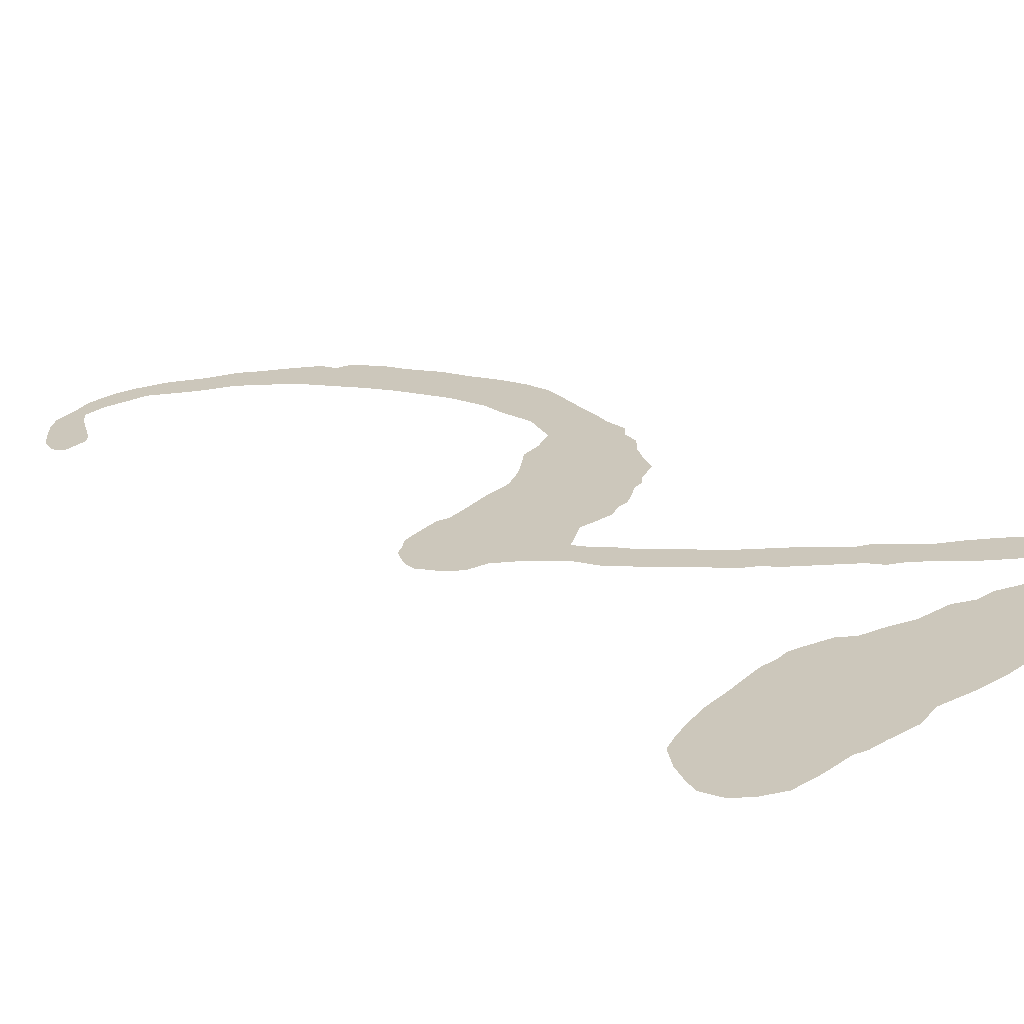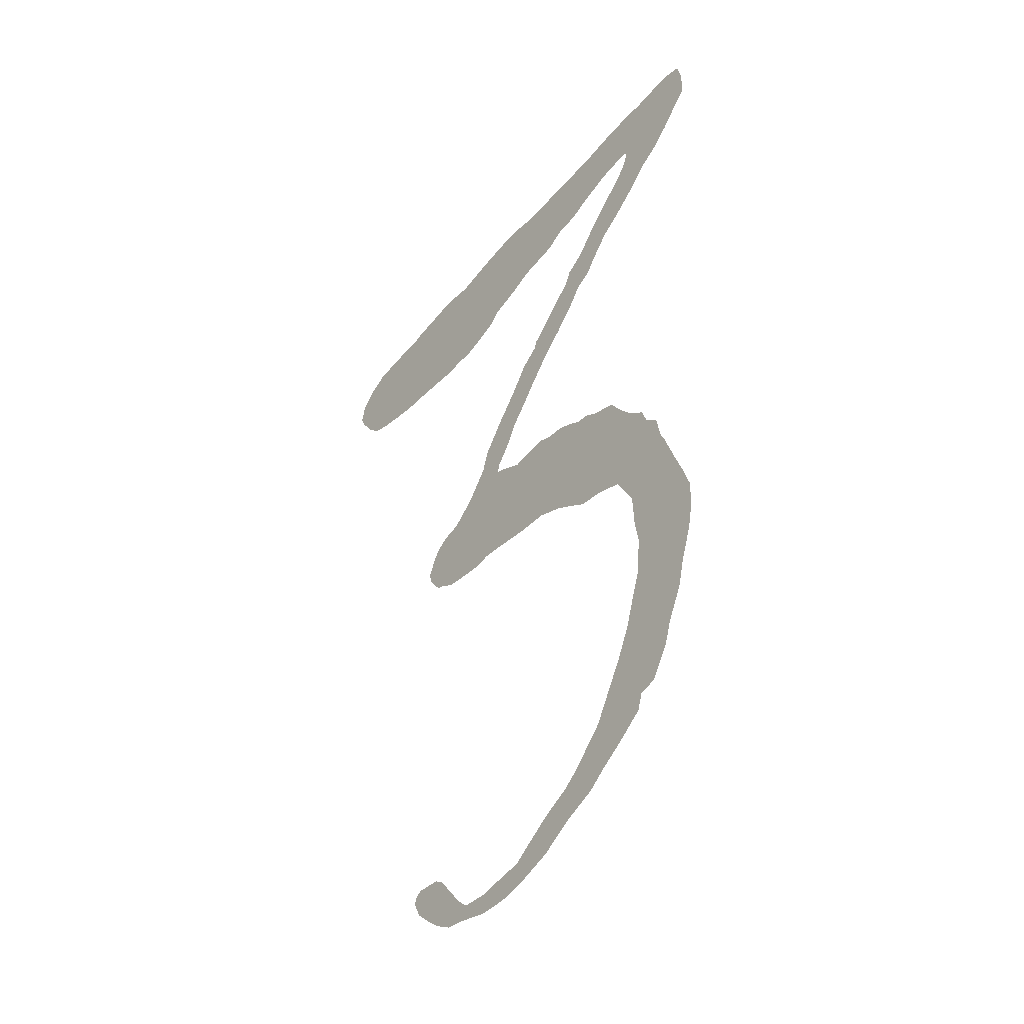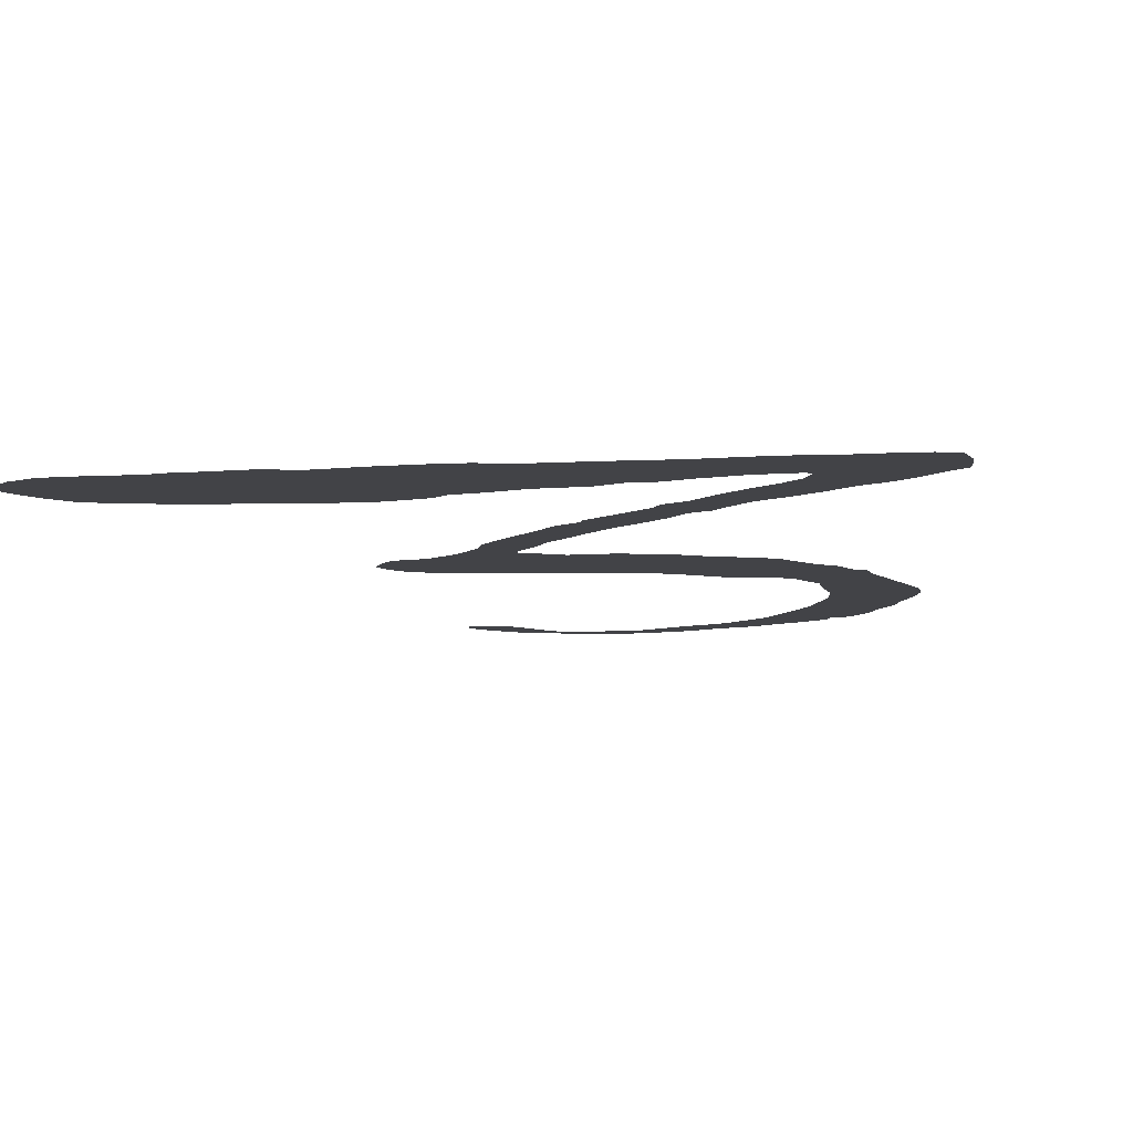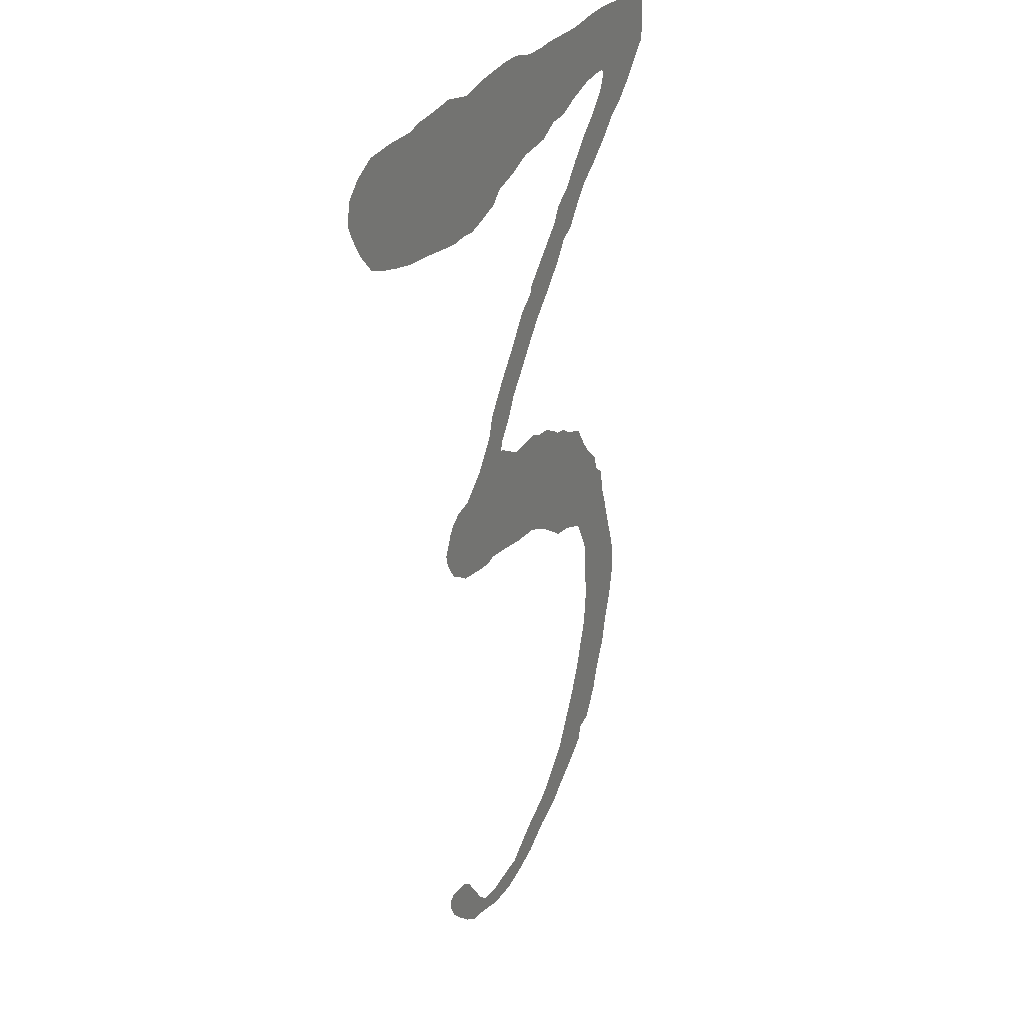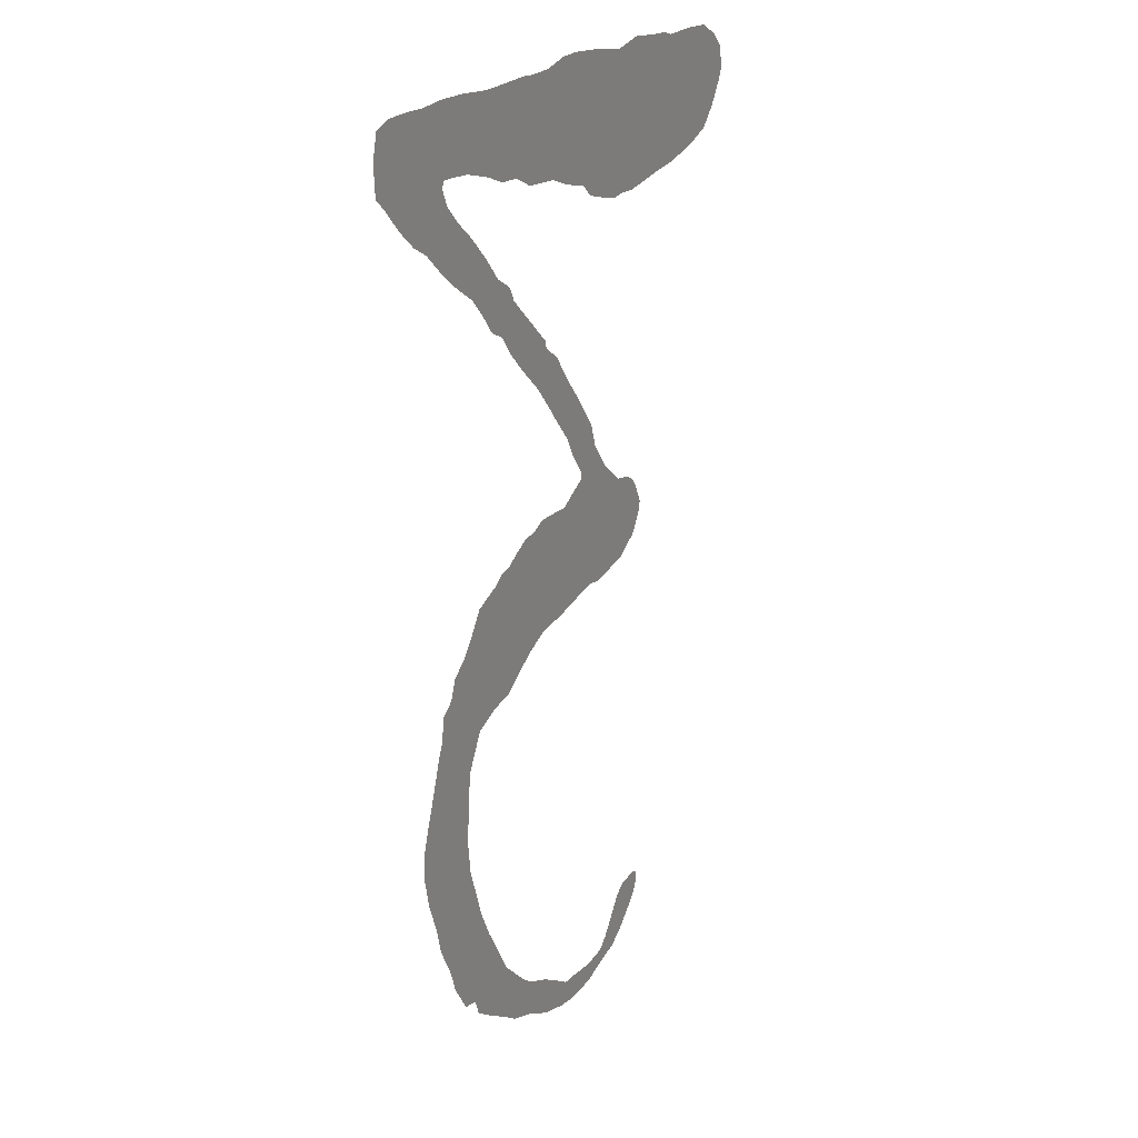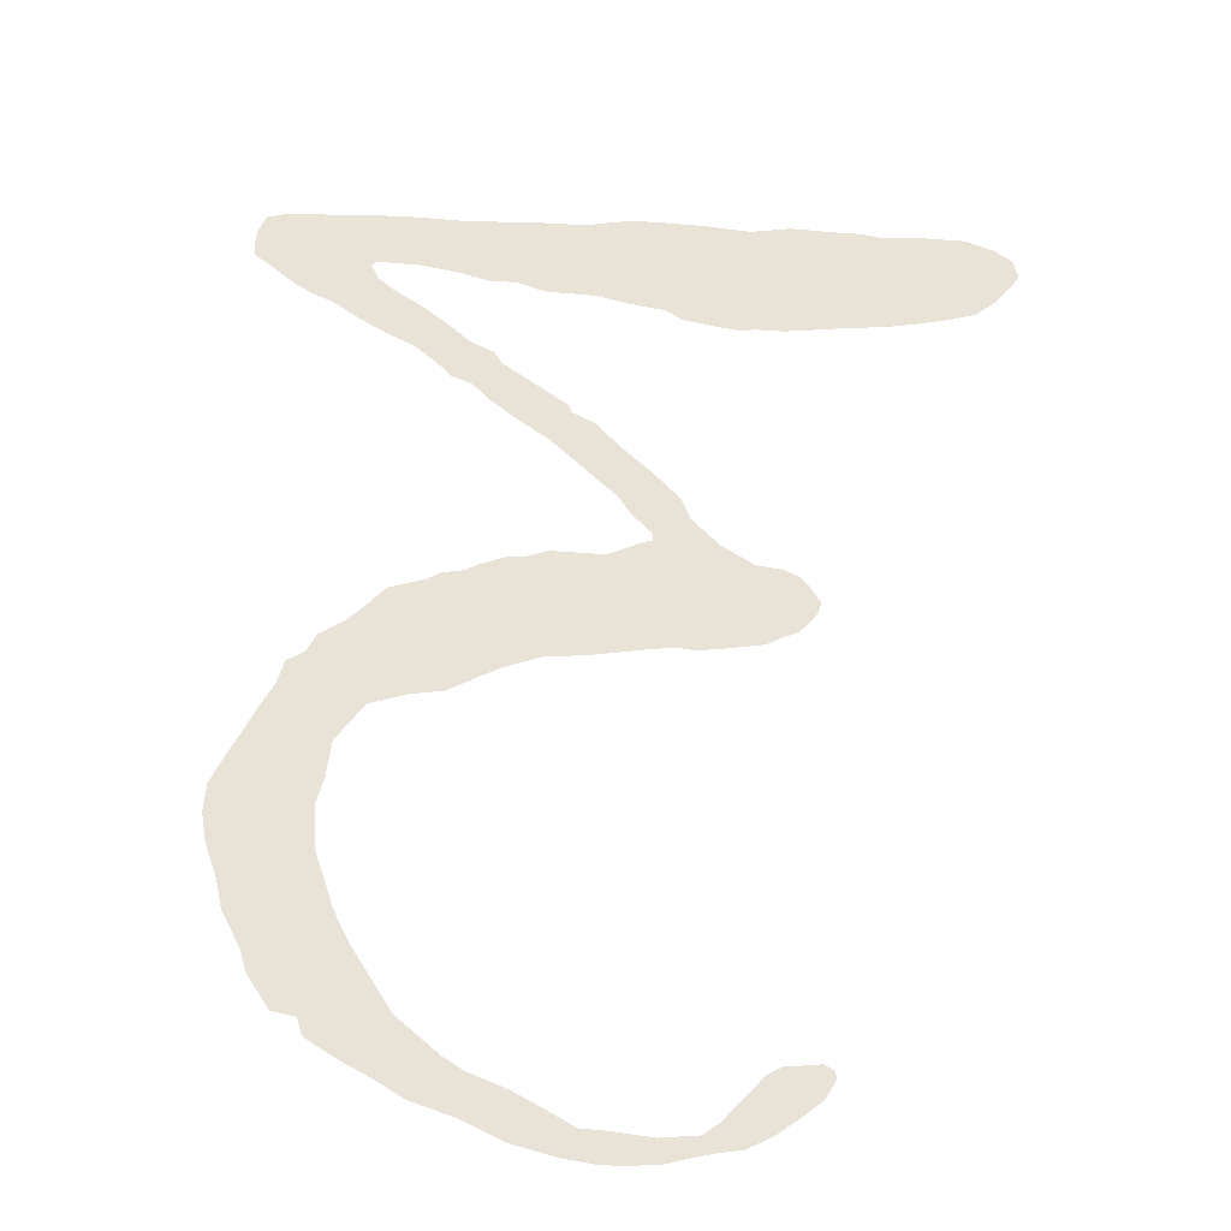
<metadata>
{"format":"obj","ext":"obj","renderer":"f3d","projection":"perspective","resolution":1024,"background":"white","views":[{"elev":21.6,"azim":130.0,"up":"+Z"},{"elev":-46.1,"azim":-128.3,"up":"+Y"},{"elev":-7.4,"azim":-172.1,"up":"+Z"},{"elev":28.0,"azim":116.8,"up":"+Y"},{"elev":23.8,"azim":-61.0,"up":"+Y"},{"elev":41.6,"azim":2.0,"up":"+Z"}]}
</metadata>
<code>
o three.001
v -0.3364 0.5565 0
v -0.3356 0.5493 0
v -0.3292 0.5434 0
v -0.3165 0.5294 0
v -0.3051 0.5193 0
v -0.2945 0.5129 0
v -0.281 0.5002 0
v -0.2679 0.4896 0
v -0.2531 0.4795 0
v -0.2408 0.4655 0
v -0.2349 0.4575 0
v -0.2251 0.4524 0
v -0.2167 0.441 0
v -0.2036 0.4274 0
v -0.1887 0.4135 0
v -0.1769 0.3995 0
v -0.1672 0.3872 0
v -0.157 0.3754 0
v -0.1507 0.3631 0
v -0.1413 0.3508 0
v -0.1405 0.3457 0
v -0.1447 0.3441 0
v -0.1604 0.3356 0
v -0.1705 0.3364 0
v -0.1845 0.3373 0
v -0.1934 0.3335 0
v -0.2027 0.3326 0
v -0.2133 0.3276 0
v -0.2201 0.3233 0
v -0.2289 0.3216 0
v -0.2349 0.3174 0
v -0.2514 0.311 0
v -0.2598 0.2984 0
v -0.267 0.2895 0
v -0.2772 0.281 0
v -0.281 0.2704 0
v -0.2886 0.2645 0
v -0.2912 0.2497 0
v -0.2945 0.2416 0
v -0.3009 0.2226 0
v -0.3068 0.2061 0
v -0.311 0.1926 0
v -0.311 0.1769 0
v -0.3077 0.1604 0
v -0.3009 0.1413 0
v -0.2971 0.1257 0
v -0.2878 0.1066 0
v -0.2835 0.09352 0
v -0.273 0.07617 0
v -0.2628 0.07364 0
v -0.2598 0.06432 0
v -0.2455 0.05375 0
v -0.2315 0.04486 0
v -0.2201 0.03639 0
v -0.201 0.02878 0
v -0.1828 0.0182 0
v -0.1638 0.01227 0
v -0.1507 0.009733 0
v -0.1413 0.009733 0
v -0.1291 0.01058 0
v -0.1215 0.01312 0
v -0.1092 0.0165 0
v -0.09987 0.0182 0
v -0.08929 0.02497 0
v -0.07956 0.03386 0
v -0.07194 0.04147 0
v -0.06771 0.05036 0
v -0.06771 0.05459 0
v -0.07194 0.05798 0
v -0.07871 0.05713 0
v -0.08675 0.05628 0
v -0.09268 0.05205 0
v -0.1083 0.03047 0
v -0.1151 0.02412 0
v -0.1308 0.02243 0
v -0.1481 0.02497 0
v -0.1587 0.02582 0
v -0.168 0.03216 0
v -0.1837 0.04232 0
v -0.2002 0.05036 0
v -0.2091 0.05713 0
v -0.2281 0.07617 0
v -0.2471 0.11 0
v -0.2548 0.1265 0
v -0.2598 0.1422 0
v -0.2653 0.1587 0
v -0.2679 0.182 0
v -0.2653 0.1976 0
v -0.2645 0.2184 0
v -0.2531 0.2399 0
v -0.2366 0.2463 0
v -0.2218 0.2488 0
v -0.2107 0.2565 0
v -0.1993 0.2636 0
v -0.1837 0.2704 0
v -0.1646 0.2721 0
v -0.1413 0.2763 0
v -0.1291 0.278 0
v -0.1215 0.2763 0
v -0.1092 0.278 0
v -0.09268 0.281 0
v -0.08506 0.2861 0
v -0.07956 0.2886 0
v -0.07533 0.2937 0
v -0.0711 0.3009 0
v -0.0694 0.3077 0
v -0.07533 0.3199 0
v -0.07871 0.3242 0
v -0.08506 0.3284 0
v -0.09691 0.3309 0
v -0.1117 0.3432 0
v -0.1248 0.3606 0
v -0.1291 0.3737 0
v -0.143 0.3927 0
v -0.1562 0.4084 0
v -0.168 0.4249 0
v -0.1794 0.4333 0
v -0.1803 0.4376 0
v -0.2124 0.468 0
v -0.2167 0.4765 0
v -0.2281 0.4837 0
v -0.2399 0.4977 0
v -0.2531 0.5112 0
v -0.2653 0.5218 0
v -0.2747 0.532 0
v -0.2789 0.5417 0
v -0.2772 0.5451 0
v -0.2721 0.5451 0
v -0.2556 0.5434 0
v -0.2357 0.5375 0
v -0.2226 0.532 0
v -0.2091 0.5311 0
v -0.1959 0.5243 0
v -0.1718 0.5218 0
v -0.1562 0.5159 0
v -0.1388 0.5112 0
v -0.1316 0.5044 0
v -0.1151 0.4994 0
v -0.105 0.4968 0
v -0.09606 0.4977 0
v -0.08421 0.4968 0
v -0.07617 0.4977 0
v -0.05628 0.5002 0
v -0.03639 0.5019 0
v -0.01989 0.5053 0
v -0.006771 0.5087 0
v 0.005078 0.5129 0
v 0.01566 0.5243 0
v 0.02328 0.5366 0
v 0.02666 0.5442 0
v 0.02412 0.5565 0
v 0.01566 0.565 0
v 0.002539 0.5722 0
v -0.01735 0.5738 0
v -0.03893 0.5738 0
v -0.04697 0.5764 0
v -0.05882 0.5772 0
v -0.08041 0.5798 0
v -0.09987 0.5764 0
v -0.1231 0.5806 0
v -0.1473 0.5832 0
v -0.1604 0.5832 0
v -0.1769 0.5798 0
v -0.1926 0.5798 0
v -0.201 0.5806 0
v -0.2366 0.5806 0
v -0.2598 0.5832 0
v -0.2789 0.584 0
v -0.2945 0.5832 0
v -0.3077 0.584 0
v -0.3233 0.584 0
v -0.3335 0.5806 0
v -0.3364 0.5683 0
f 167 169 168
f 169 171 170
f 169 172 171
f 160 162 161
f 160 163 162
f 166 169 167
f 166 172 169
f 159 163 160
f 164 166 165
f 164 172 166
f 164 173 172
f 157 159 158
f 159 164 163
f 159 173 164
f 156 159 157
f 155 159 156
f 155 173 159
f 153 155 154
f 153 173 155
f 152 173 153
f 152 1 173
f 151 1 152
f 150 1 151
f 150 2 1
f 150 128 2
f 128 127 2
f 127 3 2
f 150 129 128
f 126 3 127
f 149 129 150
f 149 130 129
f 126 4 3
f 125 4 126
f 149 131 130
f 148 131 149
f 148 132 131
f 124 4 125
f 148 133 132
f 124 5 4
f 147 133 148
f 147 134 133
f 147 135 134
f 123 5 124
f 123 6 5
f 147 136 135
f 146 136 147
f 123 7 6
f 146 137 136
f 122 7 123
f 145 137 146
f 144 137 145
f 144 138 137
f 143 138 144
f 142 138 143
f 122 8 7
f 142 140 138
f 140 139 138
f 141 140 142
f 121 8 122
f 121 9 8
f 120 9 121
f 120 10 9
f 119 10 120
f 118 10 119
f 118 11 10
f 118 12 11
f 118 13 12
f 118 14 13
f 117 14 118
f 116 14 117
f 116 15 14
f 115 15 116
f 115 16 15
f 114 16 115
f 114 17 16
f 113 17 114
f 113 18 17
f 113 19 18
f 112 19 113
f 112 20 19
f 111 20 112
f 111 21 20
f 111 22 21
f 111 23 22
f 110 23 111
f 24 26 25
f 23 26 24
f 110 26 23
f 110 27 26
f 110 28 27
f 109 28 110
f 108 28 109
f 108 29 28
f 107 29 108
f 107 30 29
f 107 31 30
f 106 31 107
f 106 32 31
f 106 33 32
f 105 33 106
f 104 33 105
f 104 34 33
f 103 34 104
f 103 35 34
f 102 35 103
f 101 35 102
f 100 35 101
f 100 98 35
f 98 36 35
f 99 98 100
f 97 36 98
f 96 36 97
f 95 36 96
f 94 36 95
f 94 37 36
f 94 38 37
f 93 38 94
f 92 38 93
f 92 39 38
f 91 39 92
f 90 39 91
f 90 40 39
f 89 40 90
f 89 41 40
f 88 41 89
f 88 42 41
f 87 42 88
f 87 43 42
f 86 43 87
f 86 44 43
f 86 45 44
f 85 45 86
f 84 45 85
f 84 46 45
f 83 46 84
f 83 47 46
f 82 47 83
f 82 48 47
f 82 49 48
f 81 50 82
f 50 49 82
f 81 51 50
f 81 52 51
f 68 70 69
f 68 71 70
f 80 52 81
f 68 72 71
f 67 72 68
f 80 53 52
f 67 73 72
f 66 73 67
f 79 53 80
f 79 54 53
f 78 54 79
f 65 73 66
f 78 55 54
f 64 73 65
f 77 55 78
f 64 74 73
f 77 56 55
f 76 56 77
f 63 74 64
f 75 56 76
f 63 75 74
f 63 56 75
f 62 56 63
f 62 57 56
f 61 57 62
f 60 57 61
f 60 58 57
f 59 58 60

</code>
